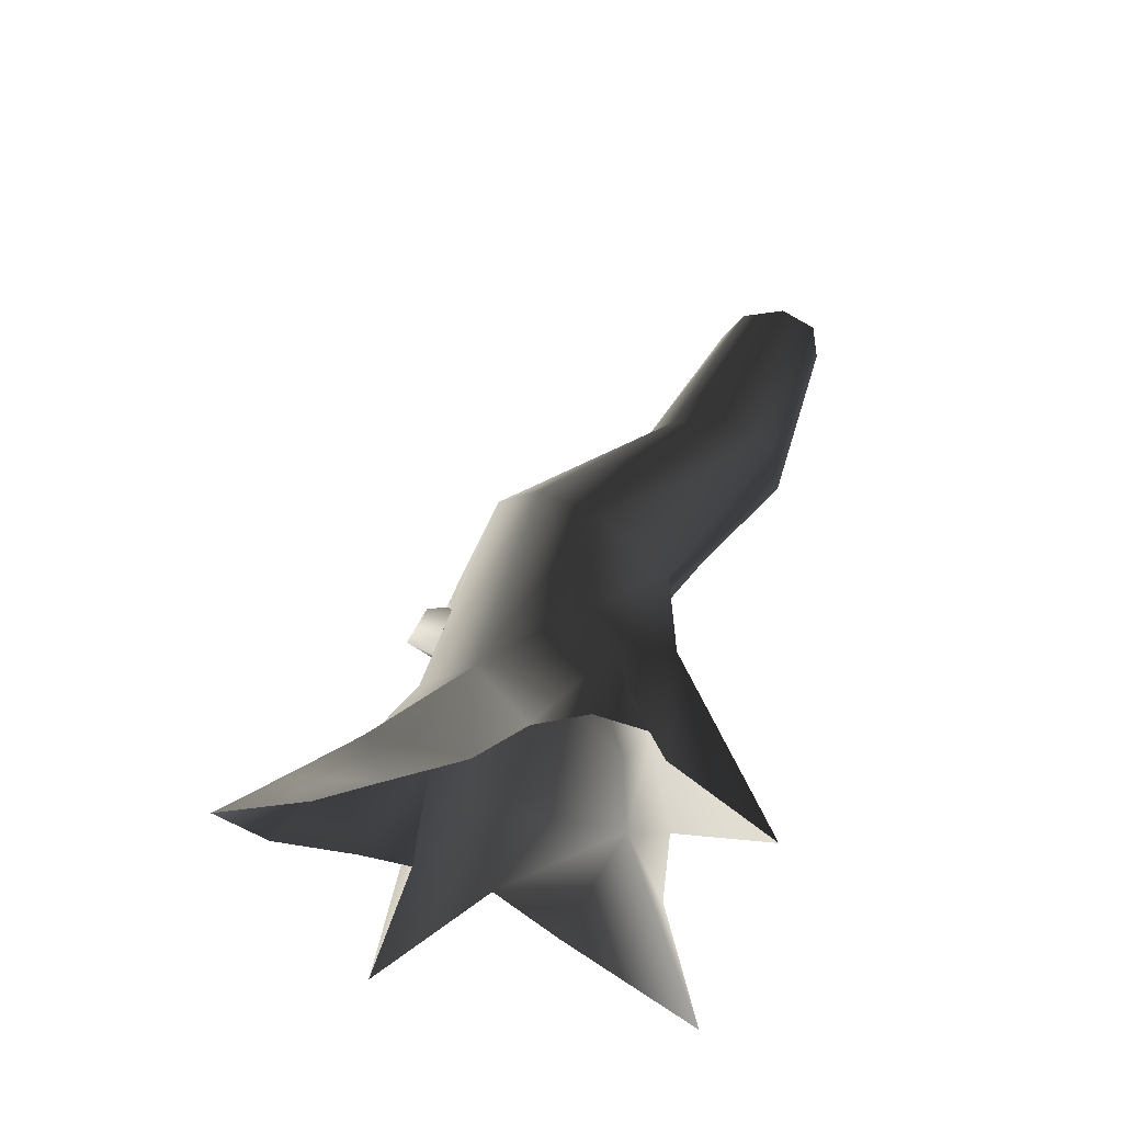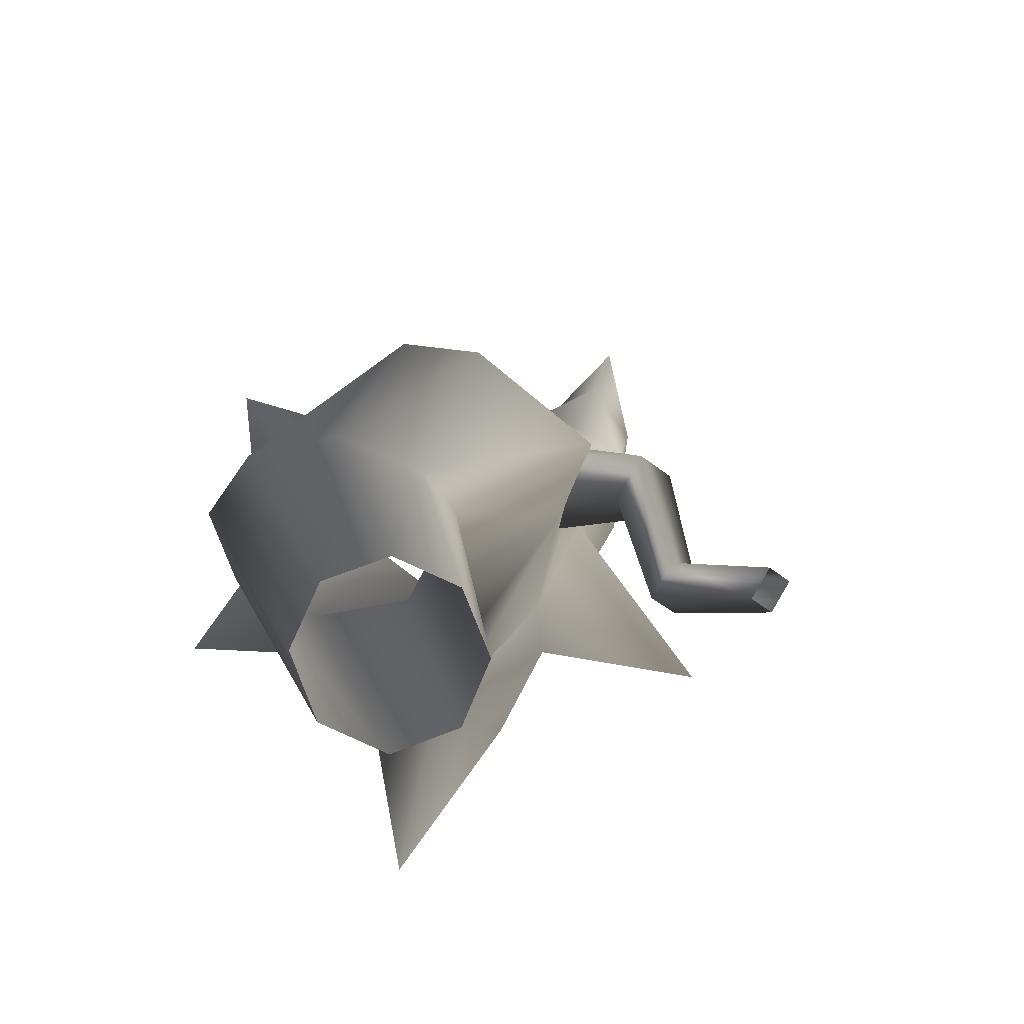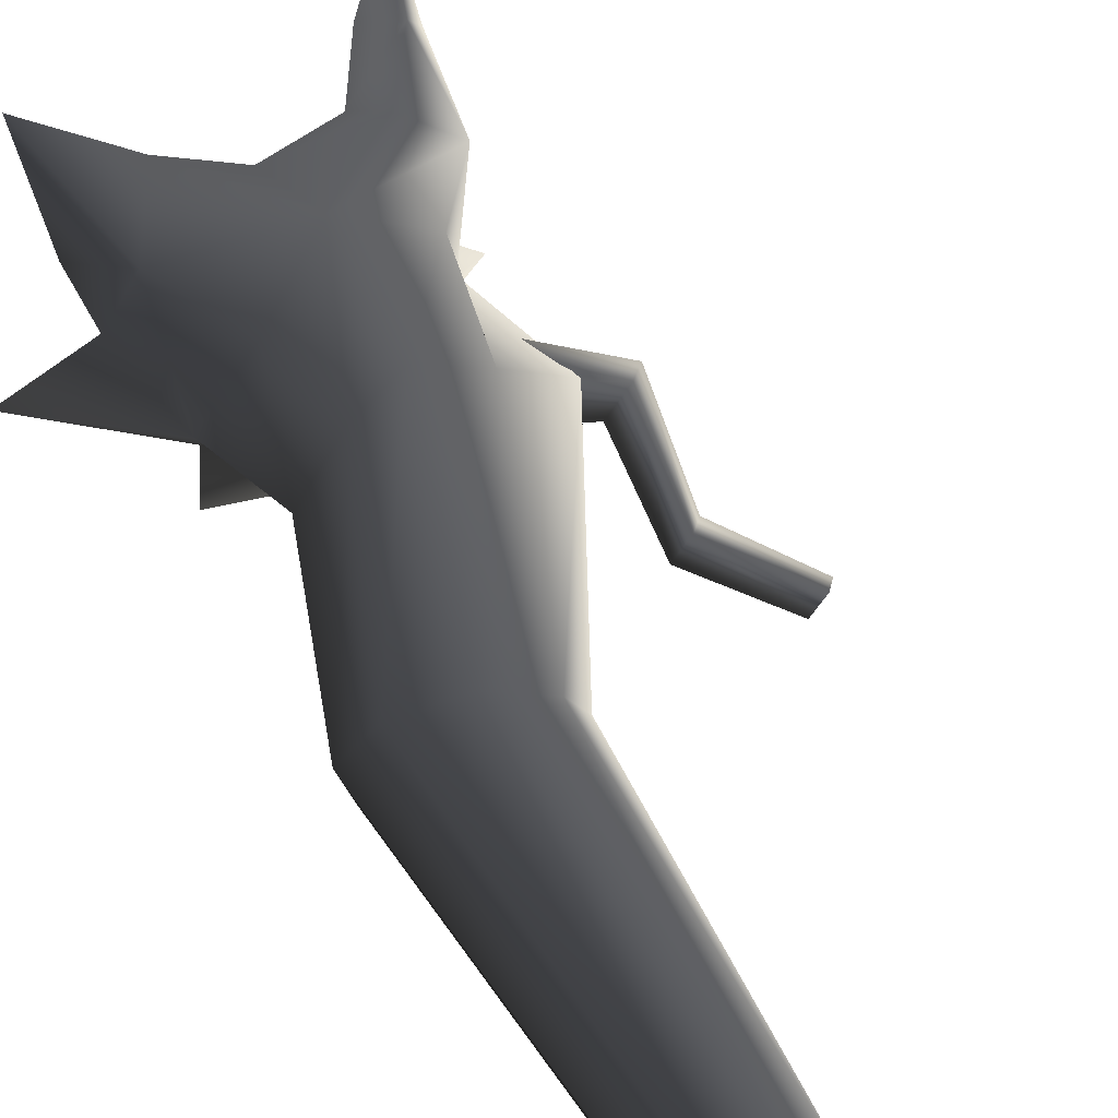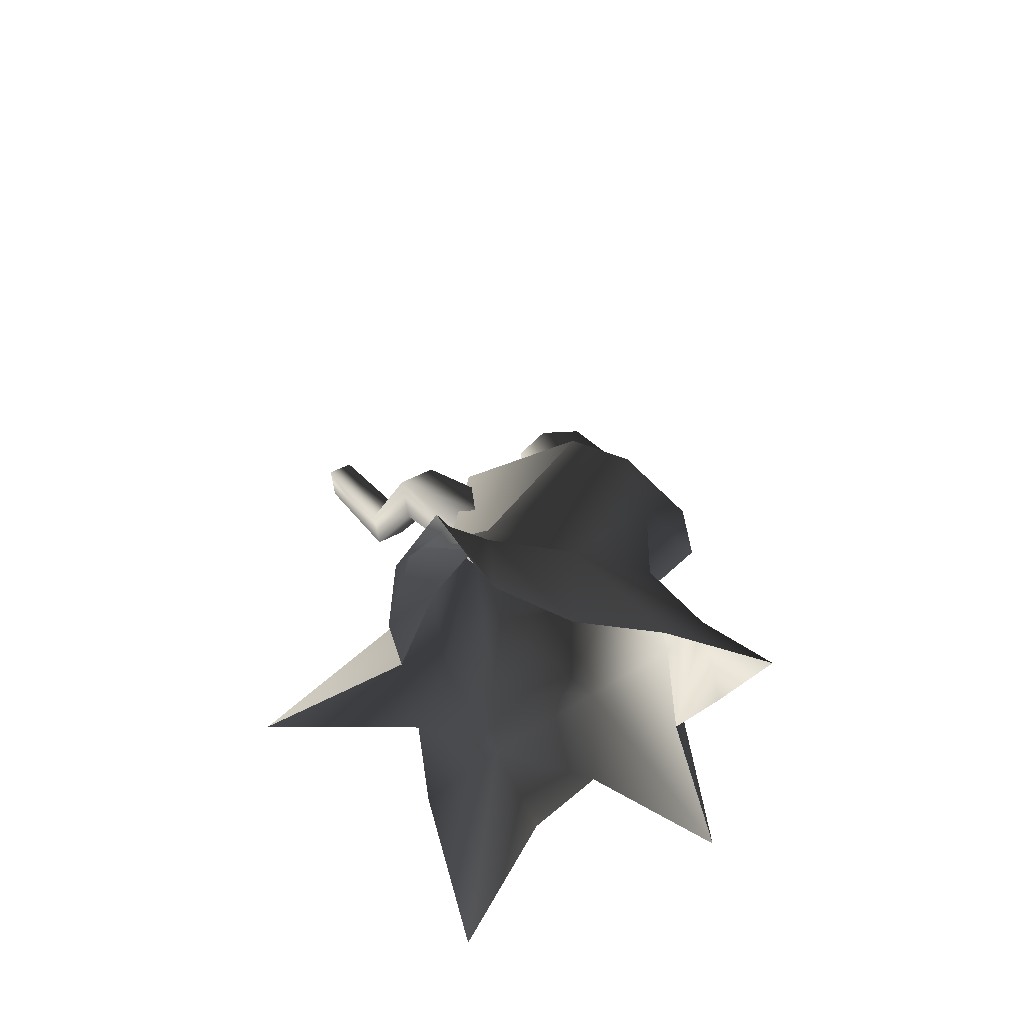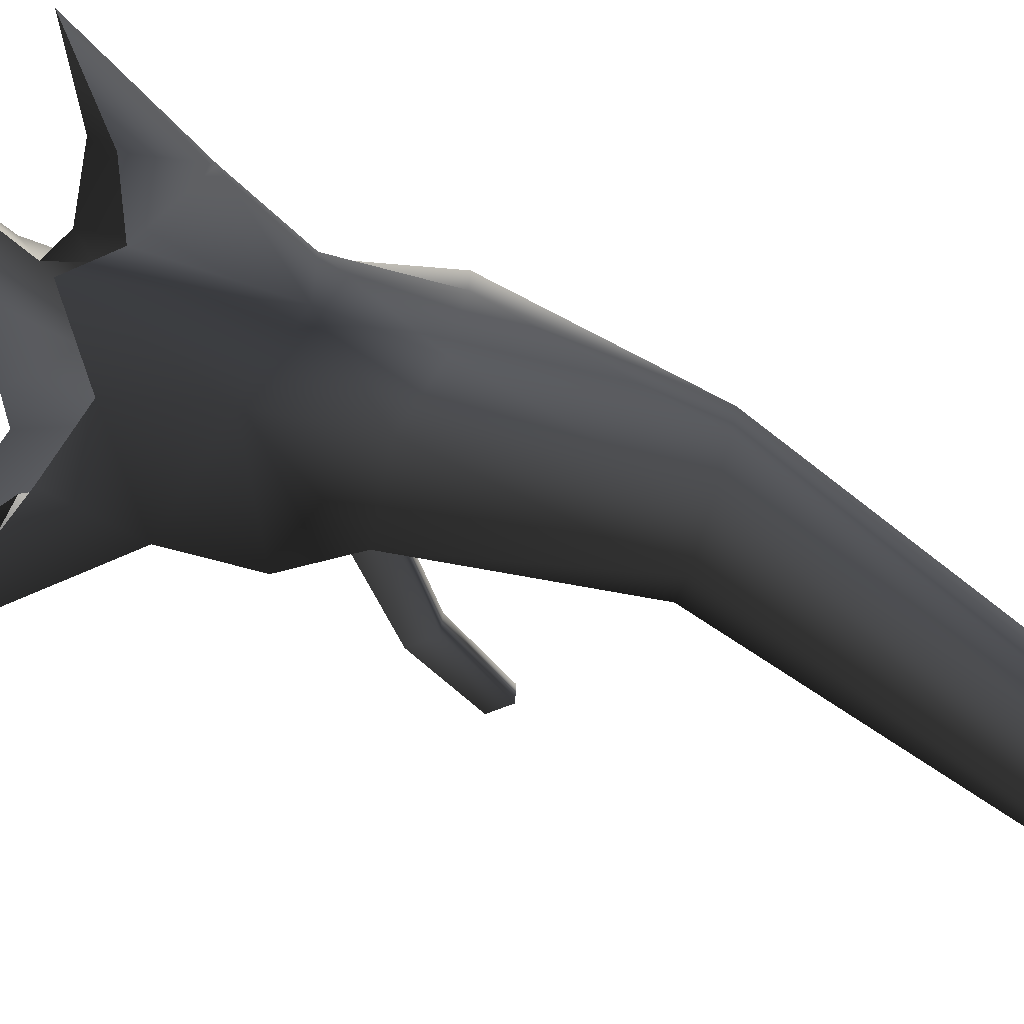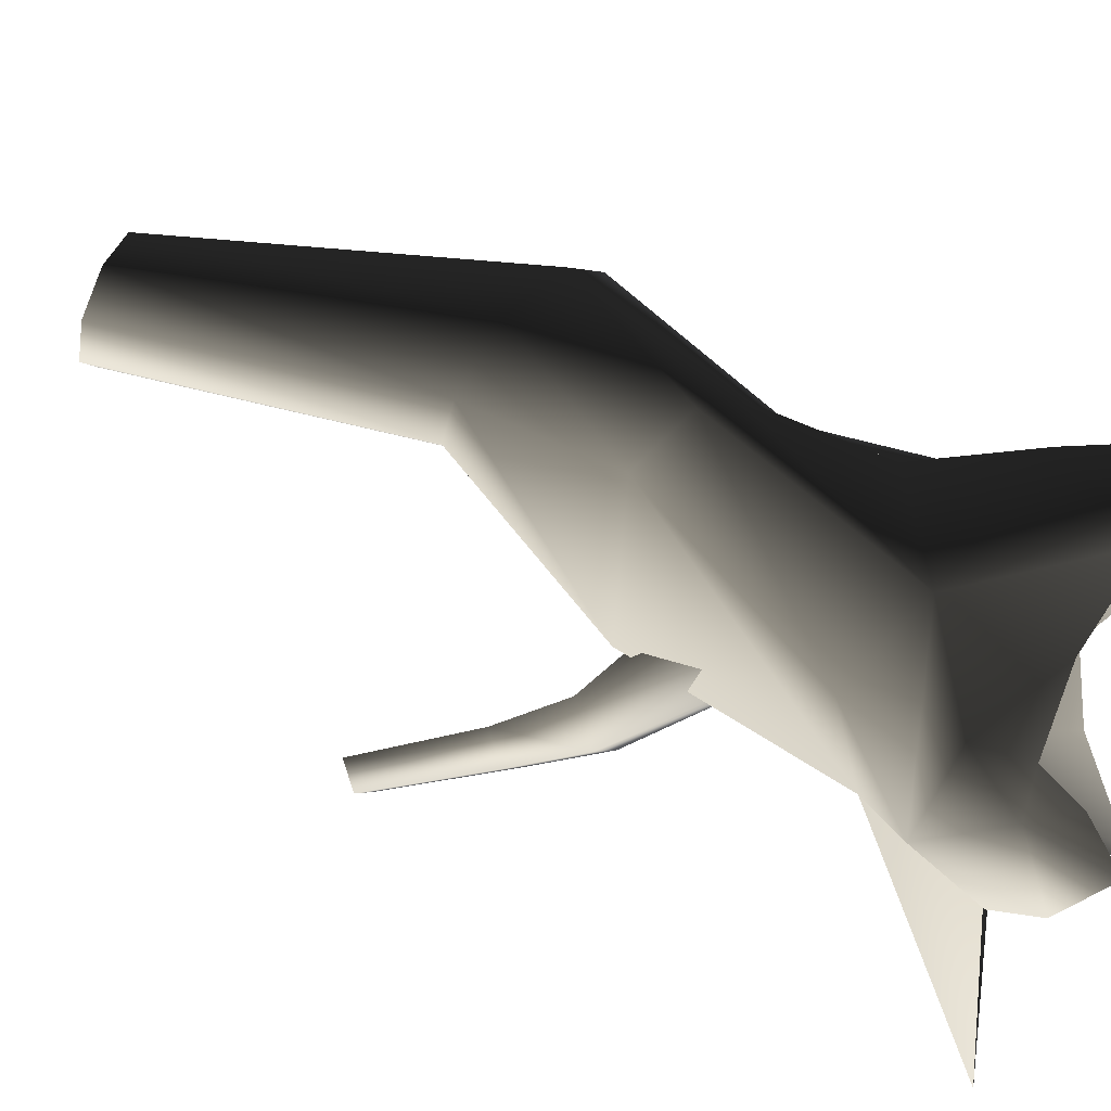
<metadata>
{"format":"obj","ext":"obj","renderer":"f3d","projection":"perspective","resolution":1024,"background":"white","views":[{"elev":-43.2,"azim":32.6,"up":"+Y"},{"elev":-16.3,"azim":170.2,"up":"+Z"},{"elev":36.2,"azim":142.3,"up":"+Z"},{"elev":-52.8,"azim":-19.1,"up":"+Y"},{"elev":-26.1,"azim":64.9,"up":"+Z"},{"elev":67.6,"azim":-67.0,"up":"+Z"}]}
</metadata>
<code>
v 1.085 1.835 0.1019
v 1.829 3.285 -0.4355
v 1.658 3.24 -0.8099
v 0.5731 1.712 -0.2036
v 0.8231 2.073 0.7482
v 1.617 3.449 -0.1198
v 0.528 2.224 1.083
v 1.491 6.483 -2.372
v 1.634 6.483 -2.025
v 1.491 6.483 -1.679
v 1.118 3.643 -0.02471
v 0.07052 2.431 0.9793
v 0.6165 3.741 -0.2479
v -0.7118 2.19 0.4803
v 0.4171 3.739 -0.4777
v -0.5048 2.073 -0.01944
v 0.6592 3.521 -0.9725
v -0.02435 1.822 -0.6697
v 0.655 6.483 -2.025
v 0.7984 6.483 -2.372
v 1.178 3.333 -1.049
v -0.02435 1.822 -0.6697
v 1.145 6.483 -2.515
v 1.658 3.24 -0.8099
v 0.5731 1.712 -0.2036
v -0.02435 1.822 -0.6697
v 1.491 6.483 -2.372
v 0.7984 6.483 -1.679
v 1.145 6.483 -1.536
v -0.6627 0.4609 -0.1901
v -0.9372 0.6592 0.356
v -0.6627 0.9419 0.9022
v -6.274e-08 0.6592 1.128
v 0.6627 0.6875 -0.2806
v 2.54e-07 1.179 -0.9688
v 0.7855 1.118 0.7924
v 1.172 0.9419 0.1846
v 0.6627 0.6875 -0.2806
v -1.309 0.3112 1.019
v -0.8015 0.2139 1.35
v -0.03299 -0.1509 1.081
v -0.7126 -0.1647 1.217
v -1.214 -0.1905 1.675
v -1.003 -0.4646 1.611
v -1.214 -0.1905 1.675
v -1.447 -0.721 2.138
v 1.1 0.3612 1.013
v 0.6174 -0.288 1.315
v 1.119 -0.1509 0.3237
v 1.272 -0.288 0.8165
v 1.316 -0.7212 1.639
v -1.309 0.3112 1.019
v -1.214 -0.1905 1.675
v -1.532 -0.4785 1.414
v -1.447 -0.721 2.138
v -1.357 -0.1864 0.6181
v -1.309 0.3112 1.019
v -1.139 -0.1509 0.24
v -1.999 -0.4909 -0.4152
v -1.999 -0.4909 -0.4152
v 0.03727 0.4335 -0.9405
v -0.8153 -0.1509 -0.355
v -0.5536 -0.3704 -0.8861
v 0.1057 -0.8974 -1.835
v 0.3686 -0.3704 -0.8861
v 0.7037 -0.1509 -0.4387
v 2.54e-07 1.179 -0.9688
v -1.999 -0.4909 -0.4152
v 0.7037 -0.1509 -0.4387
v 1.645 -0.6928 -0.2995
v 1.645 -0.6928 -0.2995
v -0.07677 1.61 0.09565
v -0.8781 2.197 0.113
v -1.113 1.987 0.05152
v -0.2607 1.446 0.04761
v -0.4728 1.378 0.1636
v -0.02872 1.774 0.2796
v -0.1447 1.842 0.4917
v -1.026 2.284 0.3841
v -0.3568 1.774 0.6077
v -0.5407 1.61 0.5596
v -1.262 2.074 0.3227
v -0.5888 1.446 0.3757
v -1.173 2.543 -0.7295
v -0.9863 2.709 -0.6806
v -0.9863 2.709 -0.6806
v -1.599 3.305 -0.8974
v -0.4728 1.378 0.1636
v -1.262 2.074 0.3227
v -1.113 1.987 0.05152
v -1.291 2.612 -0.5137
v -1.173 2.543 -0.7295
v -1.291 2.612 -0.5137
v -1.7 3.364 -0.7132
v -1.599 3.305 -0.8974
v -0.9863 2.709 -0.6806
v -1.439 3.448 -0.8557
v -1.7 3.364 -0.7132
v -1.54 3.507 -0.6714
v -1.104 2.779 -0.4649
v -1.104 2.779 -0.4649
v -1.54 3.507 -0.6714
v -0.9863 2.709 -0.6806
v -1.262 2.074 0.3227
v -1.104 2.779 -0.4649
v -1.291 2.612 -0.5137
g Tree2_big_1600_296
f 1 3 2
f 1 4 3
f 5 1 2
f 5 2 6
f 7 5 6
f 2 3 8
f 2 8 9
f 6 2 9
f 6 9 10
f 11 6 10
f 7 6 11
f 12 7 11
f 12 11 13
f 14 12 13
f 14 13 15
f 16 14 15
f 16 15 17
f 18 16 17
f 17 15 19
f 17 19 20
f 21 17 20
f 22 17 21
f 21 20 23
f 24 21 23
f 25 21 24
f 25 26 21
f 24 23 27
f 15 28 19
f 15 13 28
f 13 29 28
f 30 14 16
f 30 31 14
f 31 12 14
f 31 32 12
f 32 7 12
f 32 33 7
f 34 22 25
f 34 35 22
f 35 30 16
f 35 16 18
f 33 5 7
f 33 36 5
f 36 1 5
f 36 37 1
f 37 4 1
f 37 38 4
f 32 31 39
f 33 39 40
f 41 33 40
f 41 40 42
f 42 40 43
f 42 43 44
f 40 39 45
f 44 43 46
f 37 36 47
f 36 33 47
f 33 48 47
f 33 41 48
f 49 37 47
f 49 47 50
f 47 48 51
f 50 47 51
f 33 32 52
f 39 54 53
f 53 54 55
f 39 56 54
f 31 56 57
f 31 58 56
f 58 31 59
f 31 30 60
f 61 62 30
f 62 61 63
f 61 30 35
f 64 63 61
f 64 61 65
f 61 66 65
f 66 61 34
f 34 61 67
f 30 62 68
f 13 11 29
f 11 10 29
f 69 38 70
f 38 37 70
f 37 49 71
f 72 74 73
f 72 75 74
f 75 76 74
f 77 72 73
f 78 77 73
f 78 73 79
f 80 78 79
f 81 80 79
f 81 79 82
f 83 81 82
f 73 74 84
f 73 84 85
f 79 73 86
f 85 84 87
f 88 83 89
f 88 89 90
f 90 82 91
f 90 93 92
f 92 91 94
f 92 94 95
f 96 87 97
f 93 99 98
f 93 100 99
f 101 97 102
f 101 103 97
f 79 103 101
f 104 79 105
f 104 105 106

</code>
